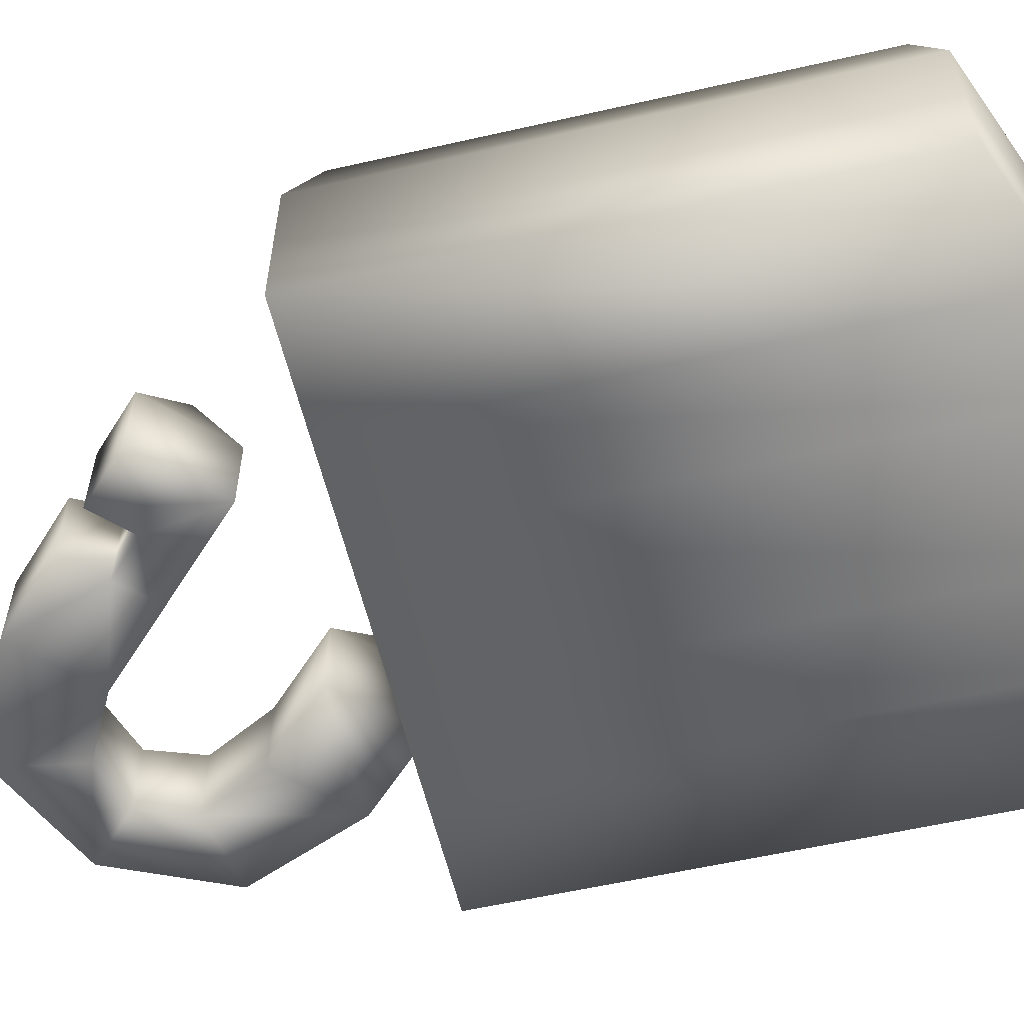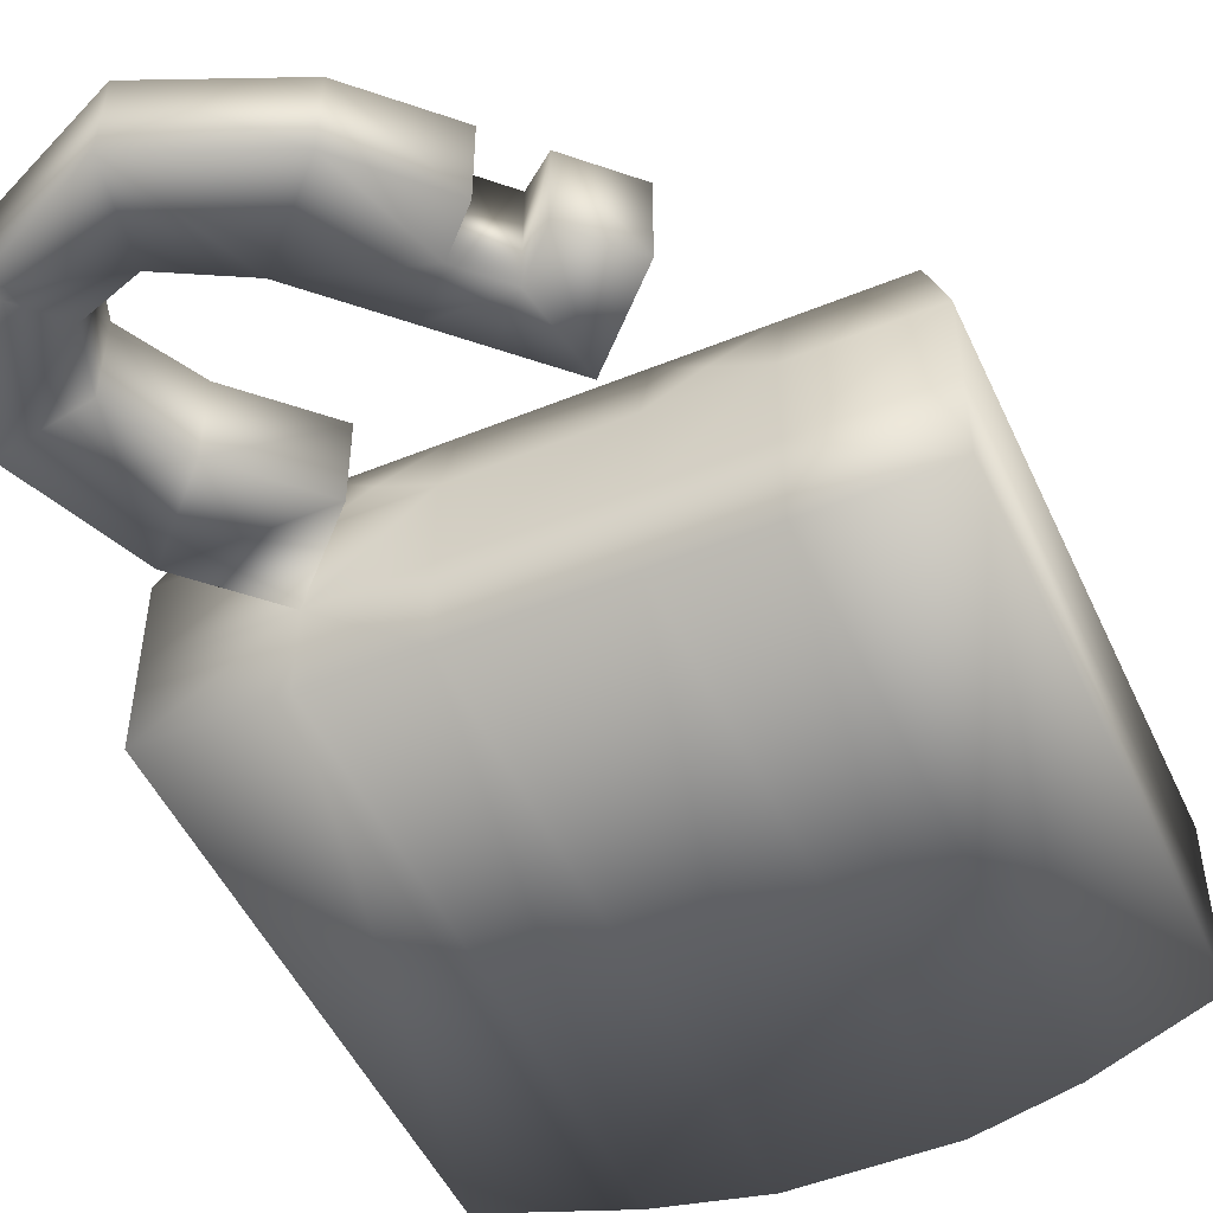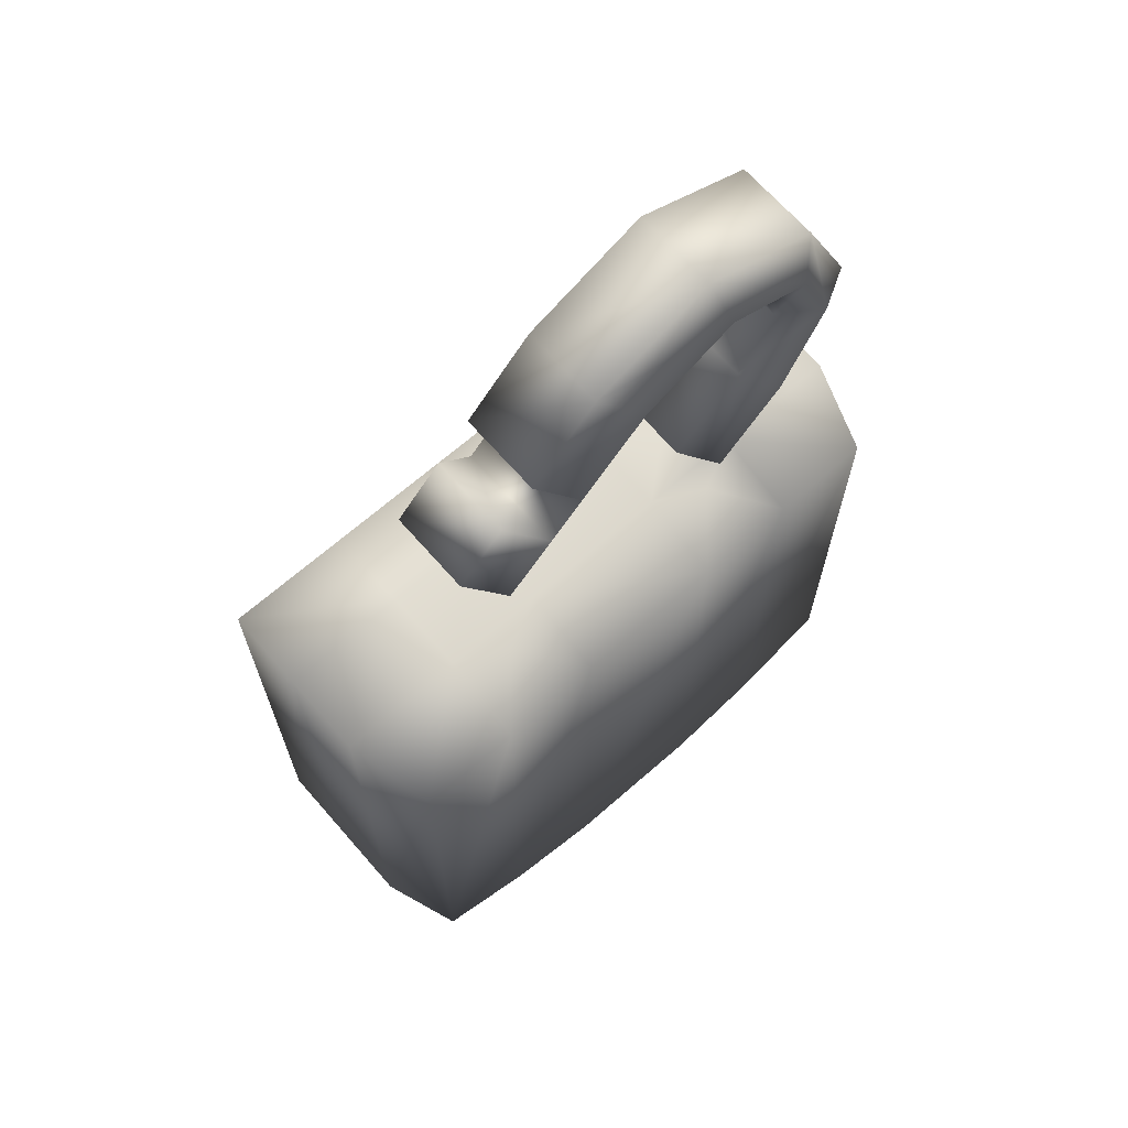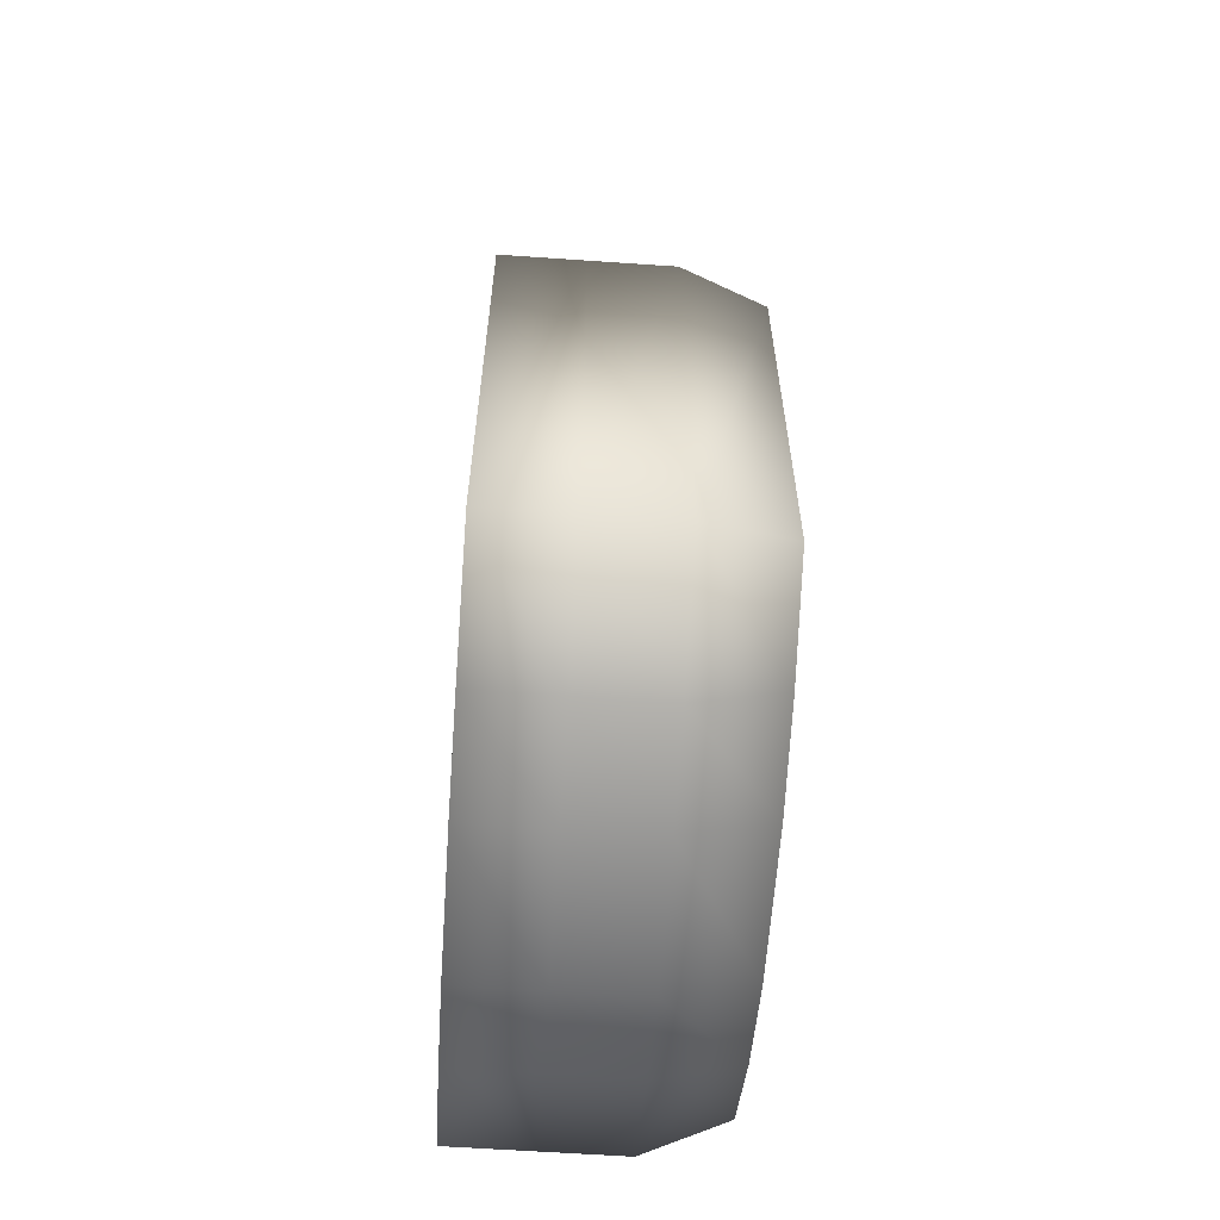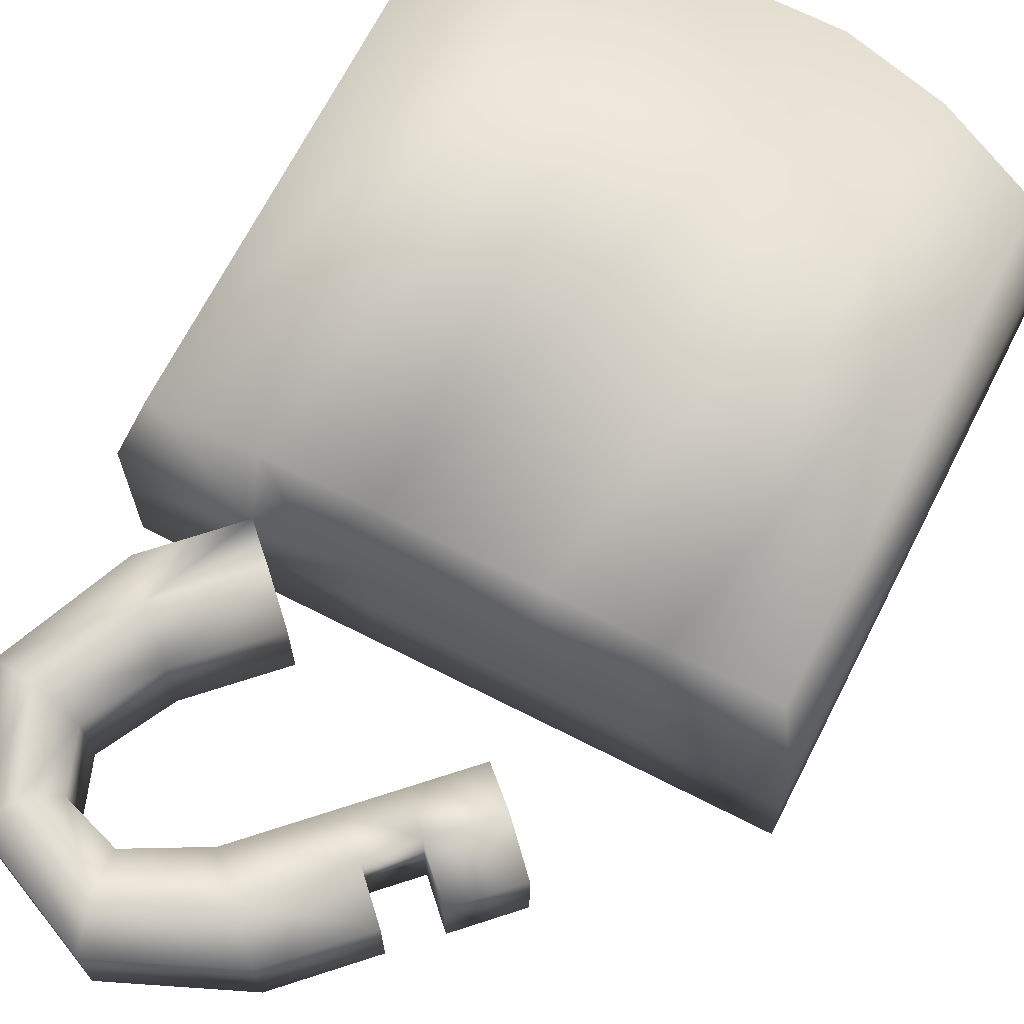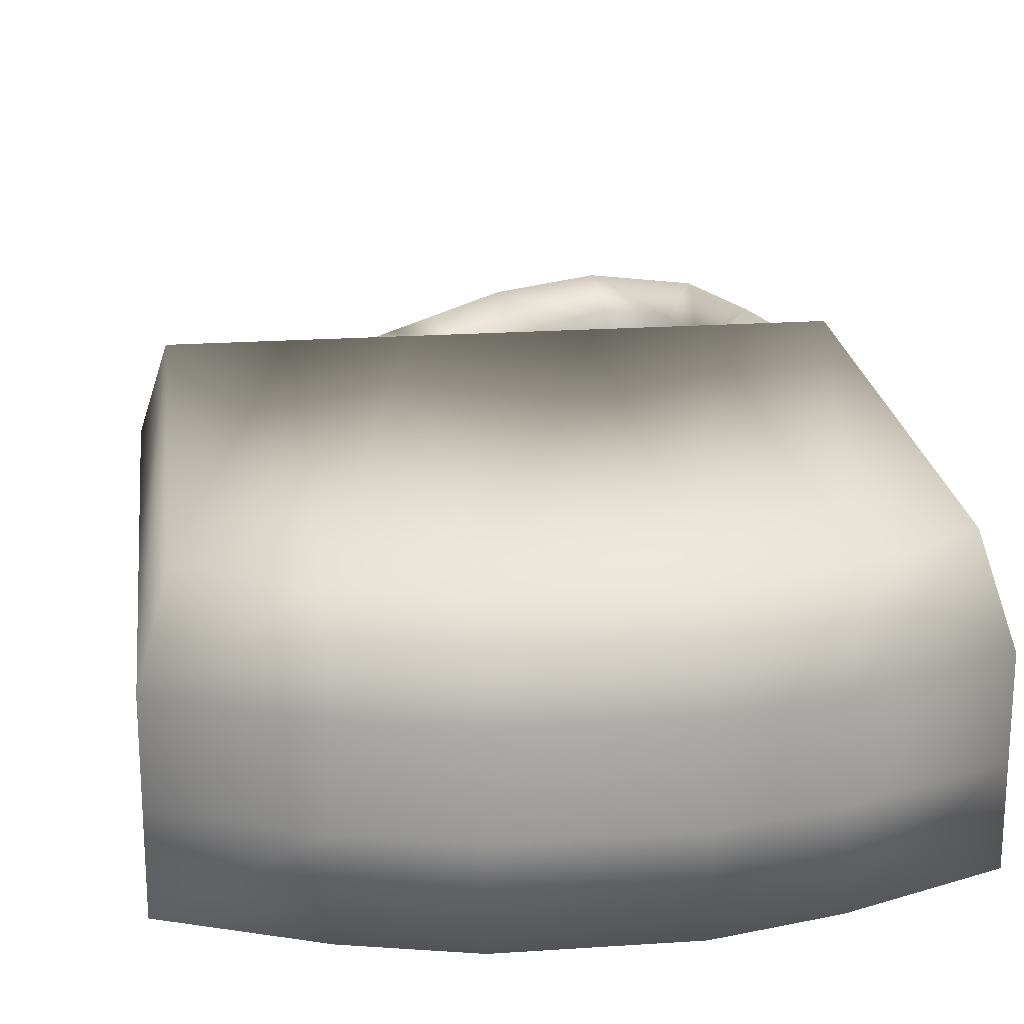
<metadata>
{"format":"obj","ext":"obj","renderer":"f3d","projection":"perspective","resolution":1024,"background":"white","views":[{"elev":-57.8,"azim":-76.7,"up":"+Z"},{"elev":-49.9,"azim":-155.8,"up":"+Z"},{"elev":67.7,"azim":-41.2,"up":"+Y"},{"elev":-61.6,"azim":-94.0,"up":"+Y"},{"elev":68.8,"azim":-153.0,"up":"+Z"},{"elev":21.4,"azim":-6.8,"up":"+Z"}]}
</metadata>
<code>
o T1L4M002_19
v -0.2207 0.1797 -0.4004
v -0.1406 0.1797 -0.4004
v -0.06055 0.1797 -0.4004
v 0.05957 0.1797 -0.4004
v 0.1396 0.1797 -0.4004
v 0.2197 0.1797 -0.4004
v -0.2402 0.1992 -0.4668
v -0.1406 0.1992 -0.4668
v -0.06055 0.1992 -0.4668
v 0.05957 0.1992 -0.4668
v 0.1396 0.1992 -0.4668
v 0.2393 0.1992 -0.4668
v -0.2402 0.1992 -0.5342
v -0.1406 0.1992 -0.5342
v -0.06055 0.1992 -0.5342
v 0.05957 0.1992 -0.5342
v 0.1396 0.1992 -0.5342
v 0.2393 0.1992 -0.5342
v -0.2402 0.1992 -0.6006
v -0.1406 0.1992 -0.6006
v -0.06055 0.1992 -0.6006
v 0.05957 0.1992 -0.6006
v 0.1396 0.1992 -0.6006
v 0.2393 0.1992 -0.6006
v -0.2207 -0.2002 -0.4004
v -0.1406 -0.2402 -0.4004
v -0.06055 -0.2607 -0.4004
v 0.05957 -0.2607 -0.4004
v 0.1396 -0.2402 -0.4004
v 0.2197 -0.2002 -0.4004
v -0.2402 -0.2207 -0.4668
v -0.1406 -0.2607 -0.4668
v -0.06055 -0.2803 -0.4668
v 0.05957 -0.2803 -0.4668
v 0.1396 -0.2607 -0.4668
v 0.2393 -0.2207 -0.4668
v -0.2402 -0.2207 -0.5342
v -0.1406 -0.2607 -0.5342
v -0.06055 -0.2803 -0.5342
v 0.05957 -0.2803 -0.5342
v 0.1396 -0.2607 -0.5342
v 0.2393 -0.2207 -0.5342
v -0.2402 -0.2207 -0.6006
v -0.1406 -0.2607 -0.6006
v -0.06055 -0.2803 -0.6006
v 0.05957 -0.2803 -0.6006
v 0.1396 -0.2607 -0.6006
v 0.2393 -0.2207 -0.6006
v -0.1006 0.1992 -0.4473
v 0.09961 0.1992 -0.4473
v -0.03027 0.3691 -0.4473
v -0.001953 0.3408 -0.4668
v 0.05469 0.3975 -0.4668
v 0.02637 0.4258 -0.4473
v -0.001953 0.4541 -0.4668
v -0.05859 0.3975 -0.4668
v 0.1113 0.2275 -0.4473
v 0.1963 0.2559 -0.4668
v 0.168 0.2842 -0.4473
v 0.1396 0.3125 -0.4668
v 0.08301 0.2559 -0.4668
v -0.05859 0.3975 -0.5342
v -0.001953 0.4541 -0.5342
v -0.001953 0.3408 -0.5342
v 0.05469 0.3975 -0.5342
v 0.08301 0.2559 -0.5342
v 0.1396 0.3125 -0.5342
v 0.1963 0.2559 -0.5342
v 0.09668 0.4961 -0.4668
v 0.09668 0.4961 -0.5342
v 0.1094 0.4268 -0.5342
v 0.1094 0.4268 -0.4668
v 0.1035 0.4619 -0.4473
v 0.1689 0.3682 -0.4668
v 0.1689 0.3682 -0.5342
v 0.2383 0.3555 -0.5342
v 0.2383 0.3555 -0.4668
v 0.2041 0.3613 -0.4473
v 0.1943 0.4521 -0.4668
v 0.1943 0.4521 -0.5342
v 0.1533 0.4121 -0.5342
v 0.1533 0.4121 -0.4668
v 0.1738 0.4316 -0.4473
v -0.03027 0.3125 -0.4668
v -0.05859 0.3408 -0.4473
v -0.08691 0.3691 -0.4668
v -0.08691 0.3691 -0.5342
v -0.03027 0.3125 -0.5342
v -0.126 0.3301 -0.4668
v -0.126 0.3301 -0.5342
v -0.06934 0.2734 -0.5342
v -0.06934 0.2734 -0.4668
v -0.09766 0.3018 -0.4473
v -0.03027 0.3691 -0.5342
v -0.05859 0.3408 -0.5342
f 1 2 8 7
f 3 9 49 2
f 4 10 9 3
f 5 11 50 4
f 6 12 11 5
f 7 8 14 13
f 16 15 9 10
f 18 17 11 12
f 19 13 14 20
f 20 14 15 21
f 21 15 16 22
f 22 16 17 23
f 24 23 17 18
f 31 32 26 25
f 27 26 32 33
f 28 27 33 34
f 29 28 34 35
f 30 29 35 36
f 37 38 32 31
f 38 39 33 32
f 34 33 39 40
f 35 34 40 41
f 36 35 41 42
f 43 44 38 37
f 44 45 39 38
f 40 39 45 46
f 41 40 46 47
f 42 41 47 48
f 25 26 2 1
f 26 27 3 2
f 27 28 4 3
f 28 29 5 4
f 29 30 6 5
f 30 36 12 6
f 36 42 18 12
f 42 48 24 18
f 48 47 23 24
f 47 46 22 23
f 46 45 21 22
f 45 44 20 21
f 44 43 19 20
f 43 37 13 19
f 37 31 7 13
f 31 25 1 7
f 53 54 51 52
f 54 55 56 51
f 11 58 59 57
f 60 61 57 59
f 55 63 62 56
f 65 64 94 63
f 52 64 65 53
f 61 60 67 66
f 66 67 68 17
f 58 11 17 68
f 69 70 63 55
f 65 63 70 71
f 53 65 71 72
f 72 73 54 53
f 55 54 73 69
f 74 75 67 60
f 75 76 68 67
f 58 68 76 77
f 77 78 59 58
f 60 59 78 74
f 79 80 70 69
f 71 70 80 81
f 72 71 81 82
f 82 83 73 72
f 69 73 83 79
f 82 81 75 74
f 81 80 76 75
f 77 76 80 79
f 79 83 78 77
f 74 78 83 82
f 90 91 92 89
f 52 51 85 84
f 95 94 64 88
f 64 52 84 88
f 90 89 86 87
f 91 90 87 95
f 92 91 88 84
f 93 92 84 85
f 89 93 85 86
f 94 95 85 51
f 62 94 51 56
f 86 85 95 87
f 15 14 8 9
f 17 16 10 11
f 66 17 11 61
f 2 49 8
f 4 50 10
f 63 94 62
f 92 93 89
f 95 88 91
f 50 11 10
f 49 9 8
f 11 57 61

</code>
